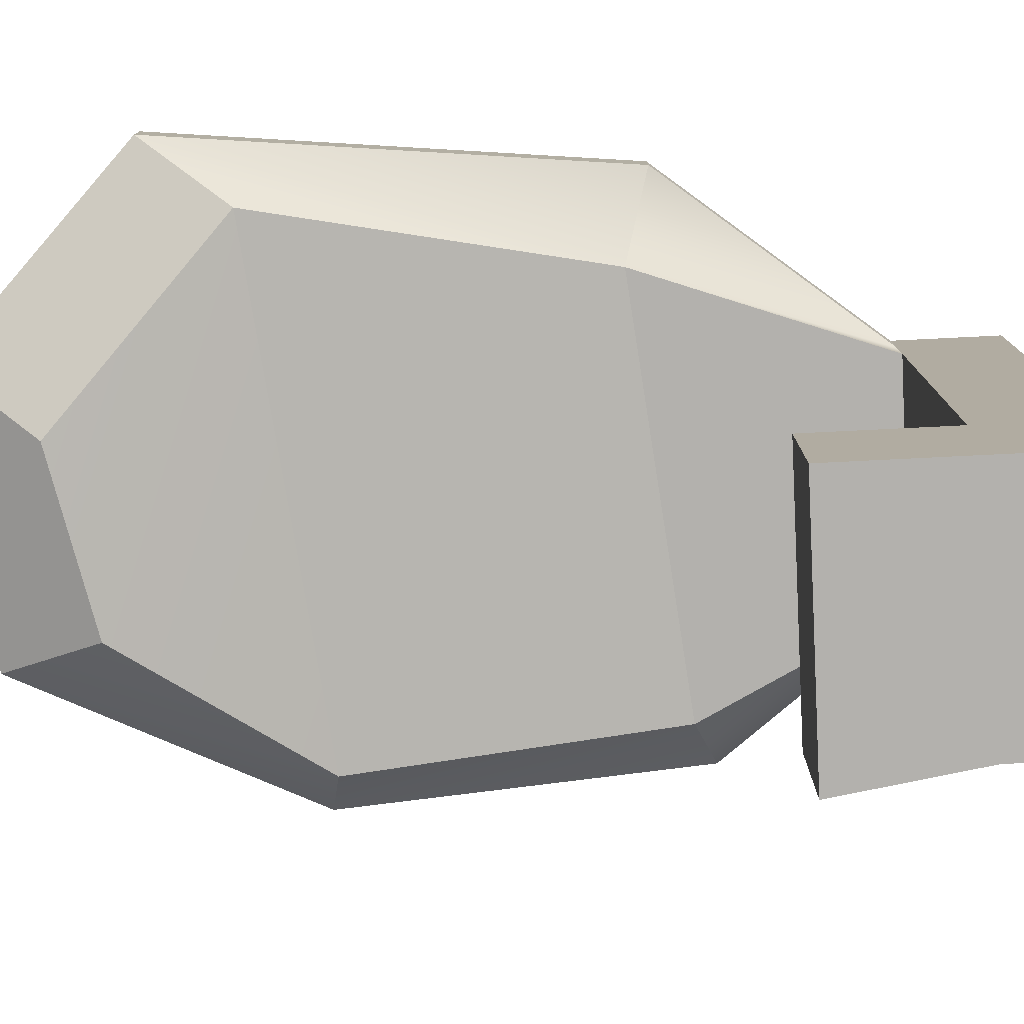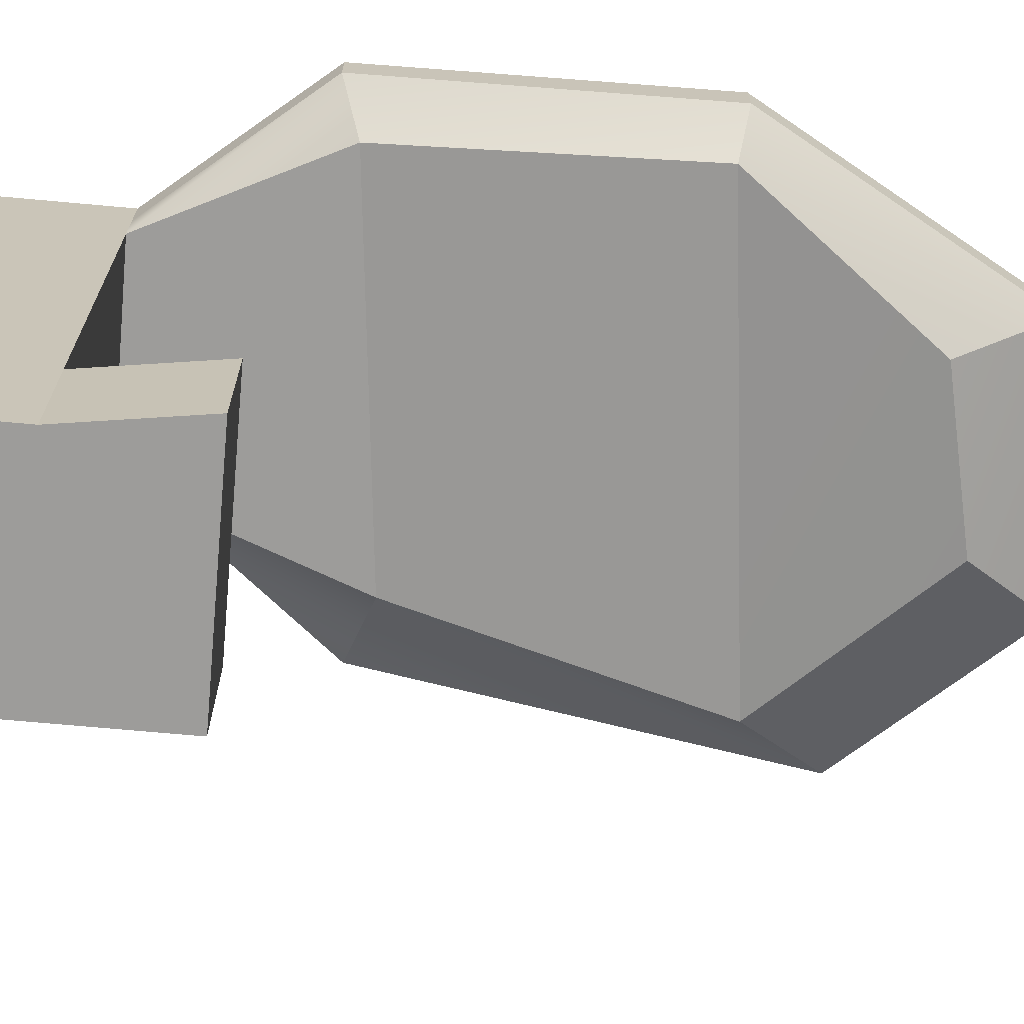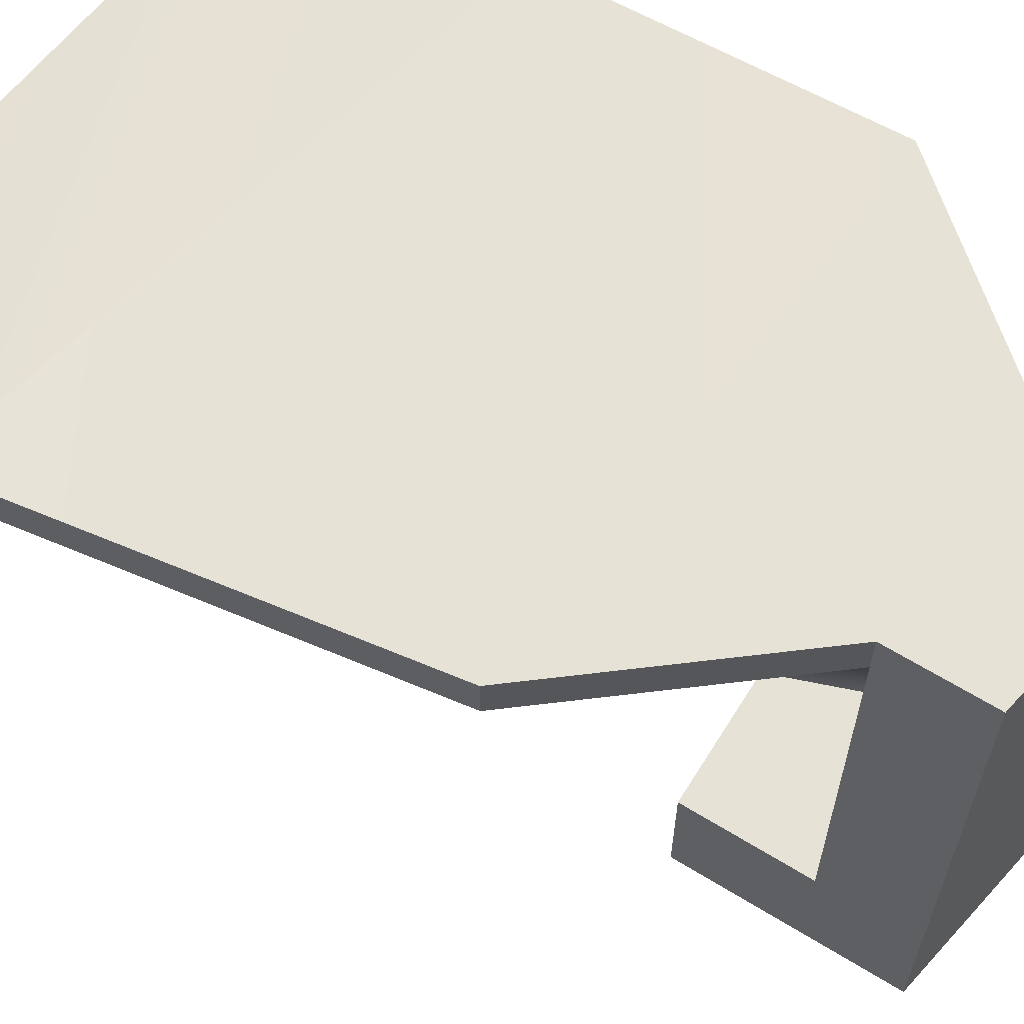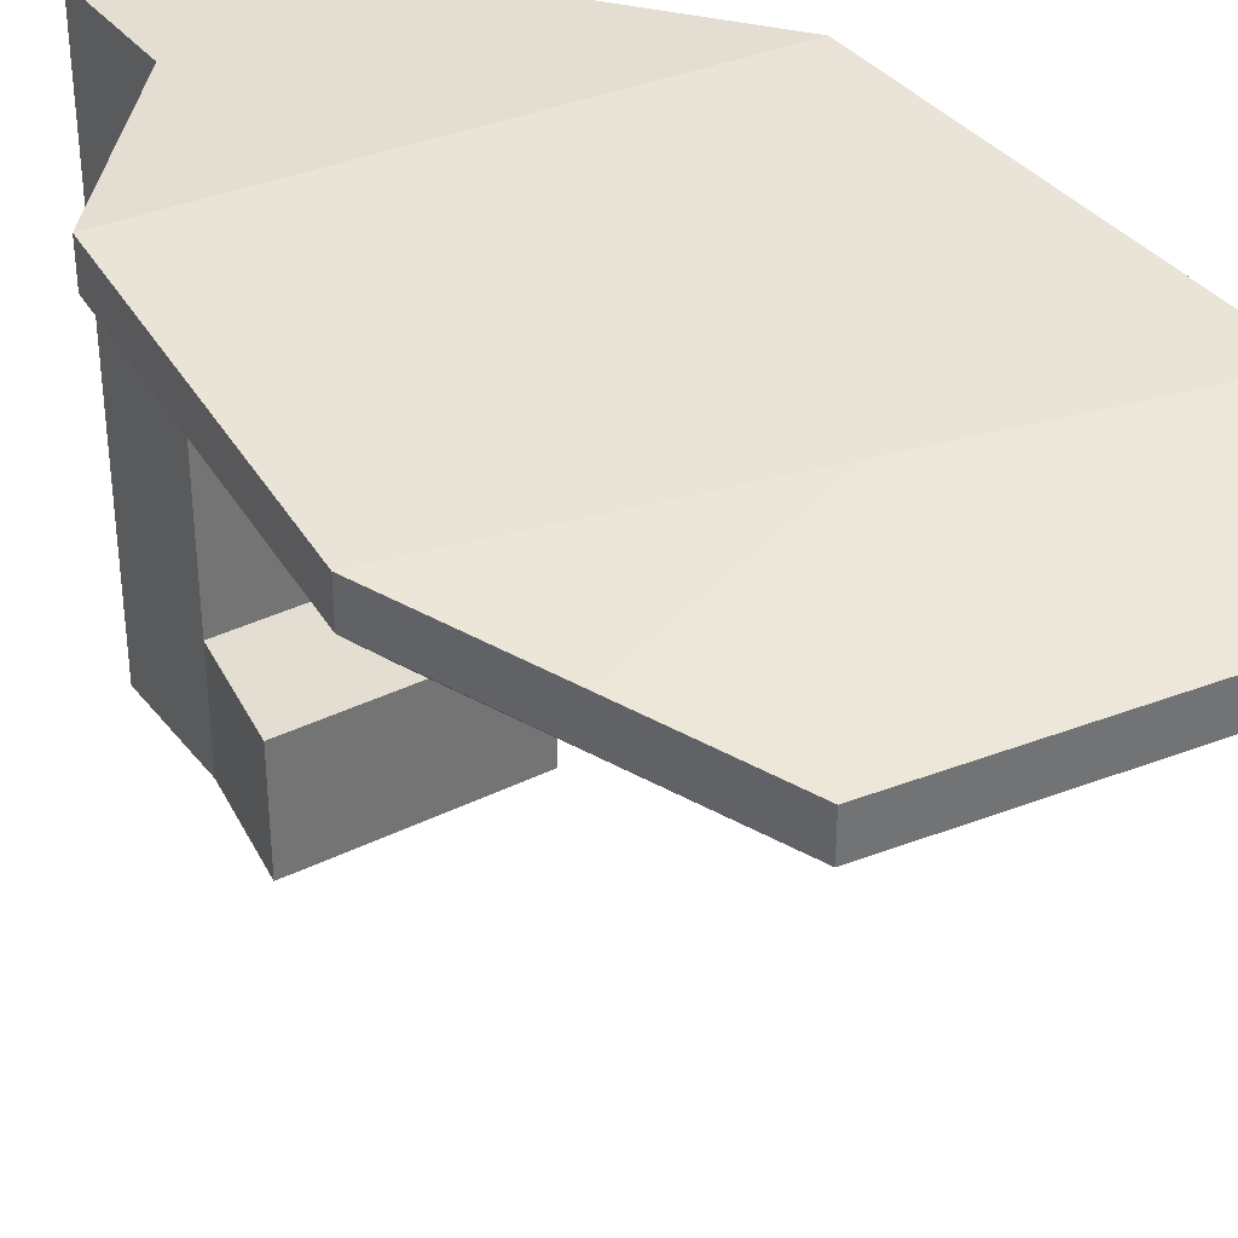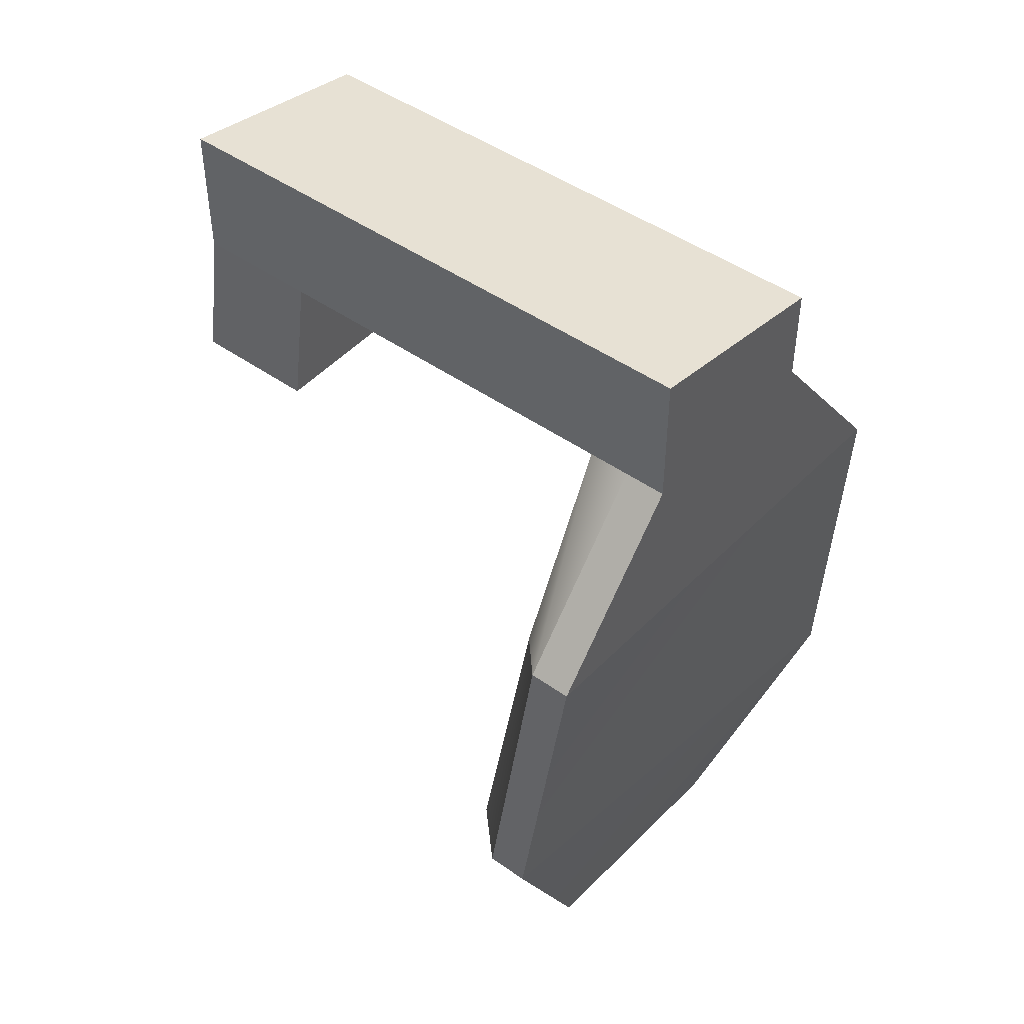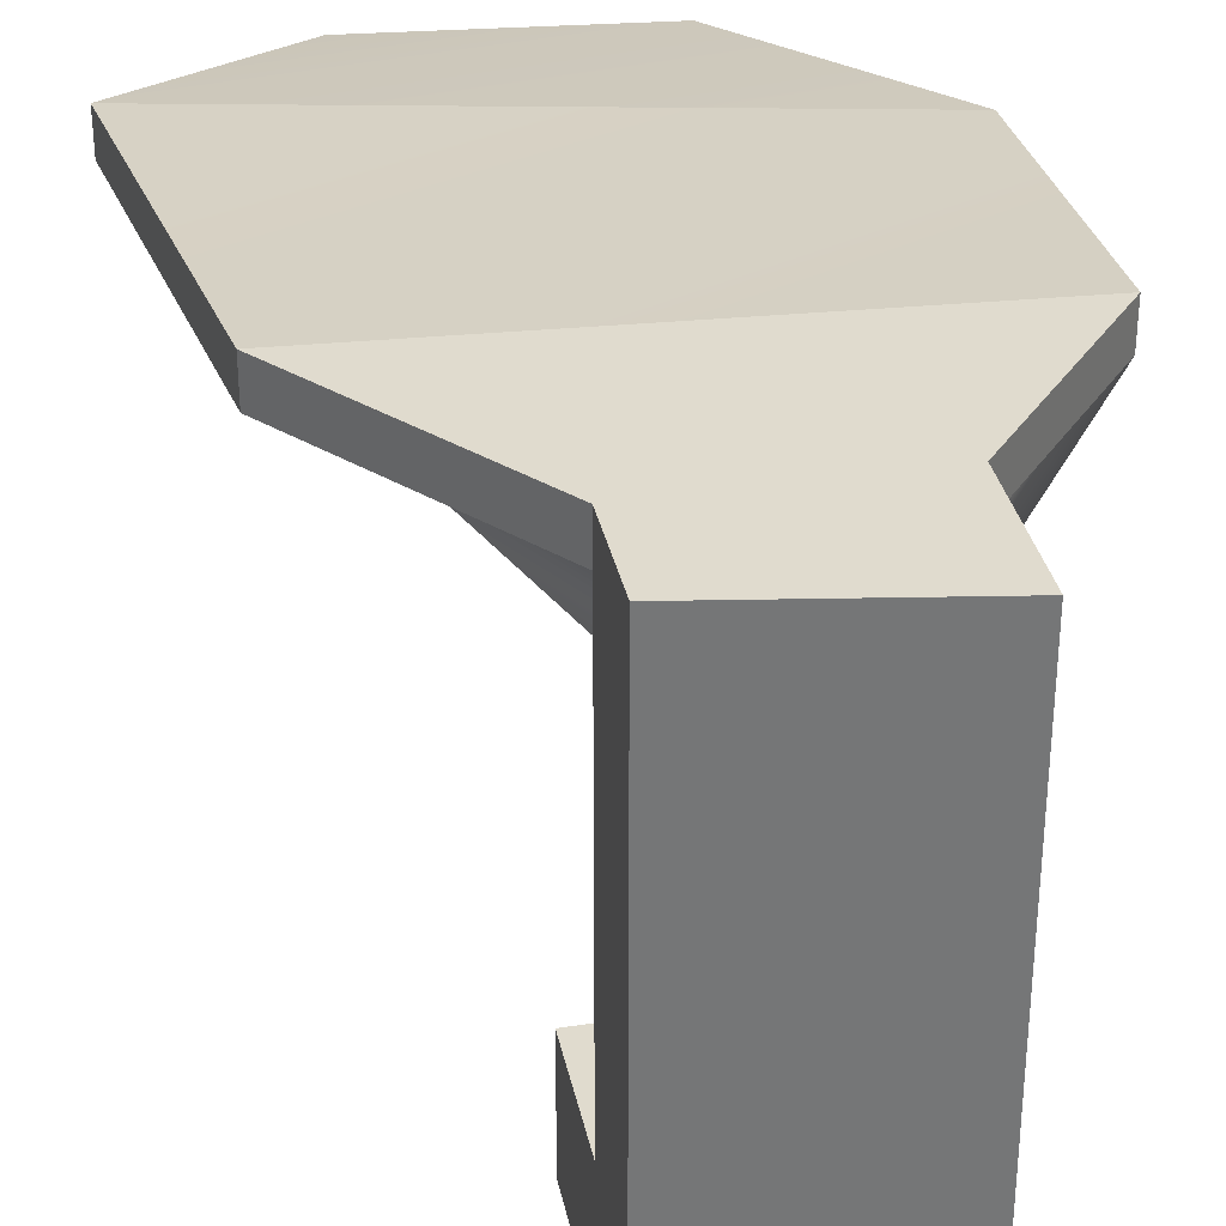
<metadata>
{"format":"obj","ext":"obj","renderer":"f3d","projection":"perspective","resolution":1024,"background":"white","views":[{"elev":-79.3,"azim":-87.2,"up":"+Y"},{"elev":-70.2,"azim":84.8,"up":"+Y"},{"elev":63.4,"azim":-58.1,"up":"+Y"},{"elev":36.2,"azim":147.1,"up":"+Y"},{"elev":46.4,"azim":129.0,"up":"+Z"},{"elev":33.4,"azim":-11.6,"up":"+Y"}]}
</metadata>
<code>
v -1 -4.768e-07 3.285
v 4.185 -4.768e-07 4.211
v -1 3 3.285
v 4.185 3 4.211
v 4.185 0 1
v 4.652 0 -2
v 4.185 3 1
v 4.652 3 -2
v 4.652 0 -2
v -1 0 -2
v 4.652 3 -2
v -1 3 -2
v -1 0 -2
v -1 0 1
v -1 3 -2
v -1 3 1
v -1 3 1
v 4.185 3 1
v -1 3 -2
v 4.652 3 -2
v -1 0 -2
v 4.652 0 -2
v -1 0 1
v 4.185 0 1
v -1 -4.768e-07 3.285
v 4.185 -4.768e-07 4.211
v -1 3 3.285
v -1 -4.768e-07 3.285
v 4.185 0 1
v 4.185 3 1
v 4.185 -4.768e-07 4.211
v 4.185 3 4.211
v 4.185 3 1
v -1 3 1
v 4.185 12 1
v -1 12 1
v 4.185 3 4.211
v 4.185 3 1
v 4.185 12 4.211
v 4.185 12 1
v -1 12 1
v -1 12 3.285
v -1 12 3.285
v 4.185 12 4.211
v -1 12 1
v -3.011 12 -4.465
v 6.42 12 -3.434
v 4.185 12 1
v -3.011 12 -4.465
v -4.655 11 -12.07
v 6.896 11 -10.7
v 6.42 12 -3.434
v -4.655 11 -12.07
v -0.3922 10 -16.02
v 3.673 10 -15.12
v 6.896 11 -10.7
v 4.439 11 -17.33
v -0.3922 10 -16.02
v -1.848 11 -18.02
v 3.673 10 -15.12
v 4.439 12 -17.33
v -1.848 11 -18.02
v -1.848 12 -18.02
v 4.439 11 -17.33
v 4.185 13 1
v 4.185 13 4.211
v 4.185 14 1
v 4.185 14 4.211
v -1 13 1
v -1 13 3.285
v -1 14 1
v -1 14 3.285
v 4.185 13 4.211
v -1 13 3.285
v 4.185 14 4.211
v -1 14 3.285
v 4.185 12 1
v 6.42 12 -3.434
v 7.547 13 -2.951
v 4.185 13 1
v 7.547 13 -2.951
v 7.547 14 -2.951
v 4.185 14 1
v -1 14 1
v -4.93 14 -3.876
v -4.93 13 -3.876
v -1 13 1
v -1 13 1
v -4.93 13 -3.876
v -3.011 12 -4.465
v -1 12 1
v 6.42 12 -3.434
v 6.896 11 -10.7
v 7.873 12 -10.91
v 7.547 13 -2.951
v 7.547 13 -2.951
v 7.873 12 -10.91
v 7.873 13 -10.91
v 7.547 14 -2.951
v 6.896 11 -10.7
v 3.673 10 -15.12
v 4.439 11 -17.33
v 7.873 12 -10.91
v 7.873 12 -10.91
v 4.439 11 -17.33
v 4.439 12 -17.33
v 7.873 13 -10.91
v -6.101 12 -14.03
v -3.011 12 -4.465
v -4.93 13 -3.876
v -4.655 11 -12.07
v -6.101 13 -14.03
v -4.93 13 -3.876
v -4.93 14 -3.876
v -6.101 12 -14.03
v -1.848 11 -18.02
v -4.655 11 -12.07
v -6.101 12 -14.03
v -0.3922 10 -16.02
v -1.848 12 -18.02
v -6.101 12 -14.03
v -6.101 13 -14.03
v -1.848 11 -18.02
v 4.185 14 1
v -1 14 1
v 4.185 14 4.211
v -1 14 3.285
v 4.185 14 1
v 7.547 14 -2.951
v -1 14 1
v -4.93 14 -3.876
v 7.547 14 -2.951
v 7.873 13 -10.91
v -4.93 14 -3.876
v -6.101 13 -14.03
v 7.873 13 -10.91
v 4.439 12 -17.33
v -6.101 13 -14.03
v -1.848 12 -18.02
g submesh0
f 1 2 3
f 2 4 3
f 5 6 7
f 6 8 7
f 9 10 11
f 10 12 11
f 13 14 15
f 14 16 15
f 17 18 19
f 18 20 19
f 21 22 23
f 22 24 23
f 23 24 25
f 24 26 25
f 16 14 27
f 14 28 27
f 29 30 31
f 30 32 31
f 33 34 35
f 34 36 35
f 37 38 39
f 38 40 39
f 16 27 41
f 27 42 41
f 3 4 43
f 4 44 43
f 45 46 47
f 45 47 48
f 49 50 51
f 49 51 52
f 53 54 55
f 53 55 56
f 57 58 59
f 57 60 58
f 61 62 63
f 61 64 62
f 39 40 65
f 66 39 65
f 66 65 67
f 68 66 67
f 69 41 42
f 69 42 70
f 71 69 70
f 71 70 72
f 43 44 73
f 74 43 73
f 74 73 75
f 76 74 75
f 77 78 79
f 80 77 79
f 80 81 82
f 83 80 82
f 84 85 86
f 87 84 86
f 88 89 90
f 91 88 90
f 92 93 94
f 95 92 94
f 96 97 98
f 99 96 98
f 100 101 102
f 103 100 102
f 104 105 106
f 107 104 106
f 108 109 110
f 108 111 109
f 112 113 114
f 112 115 113
f 116 117 118
f 116 119 117
f 120 121 122
f 120 123 121
g submesh1
f 124 125 126
f 125 127 126
f 128 129 130
f 129 131 130
f 132 133 134
f 133 135 134
f 136 137 138
f 137 139 138

</code>
